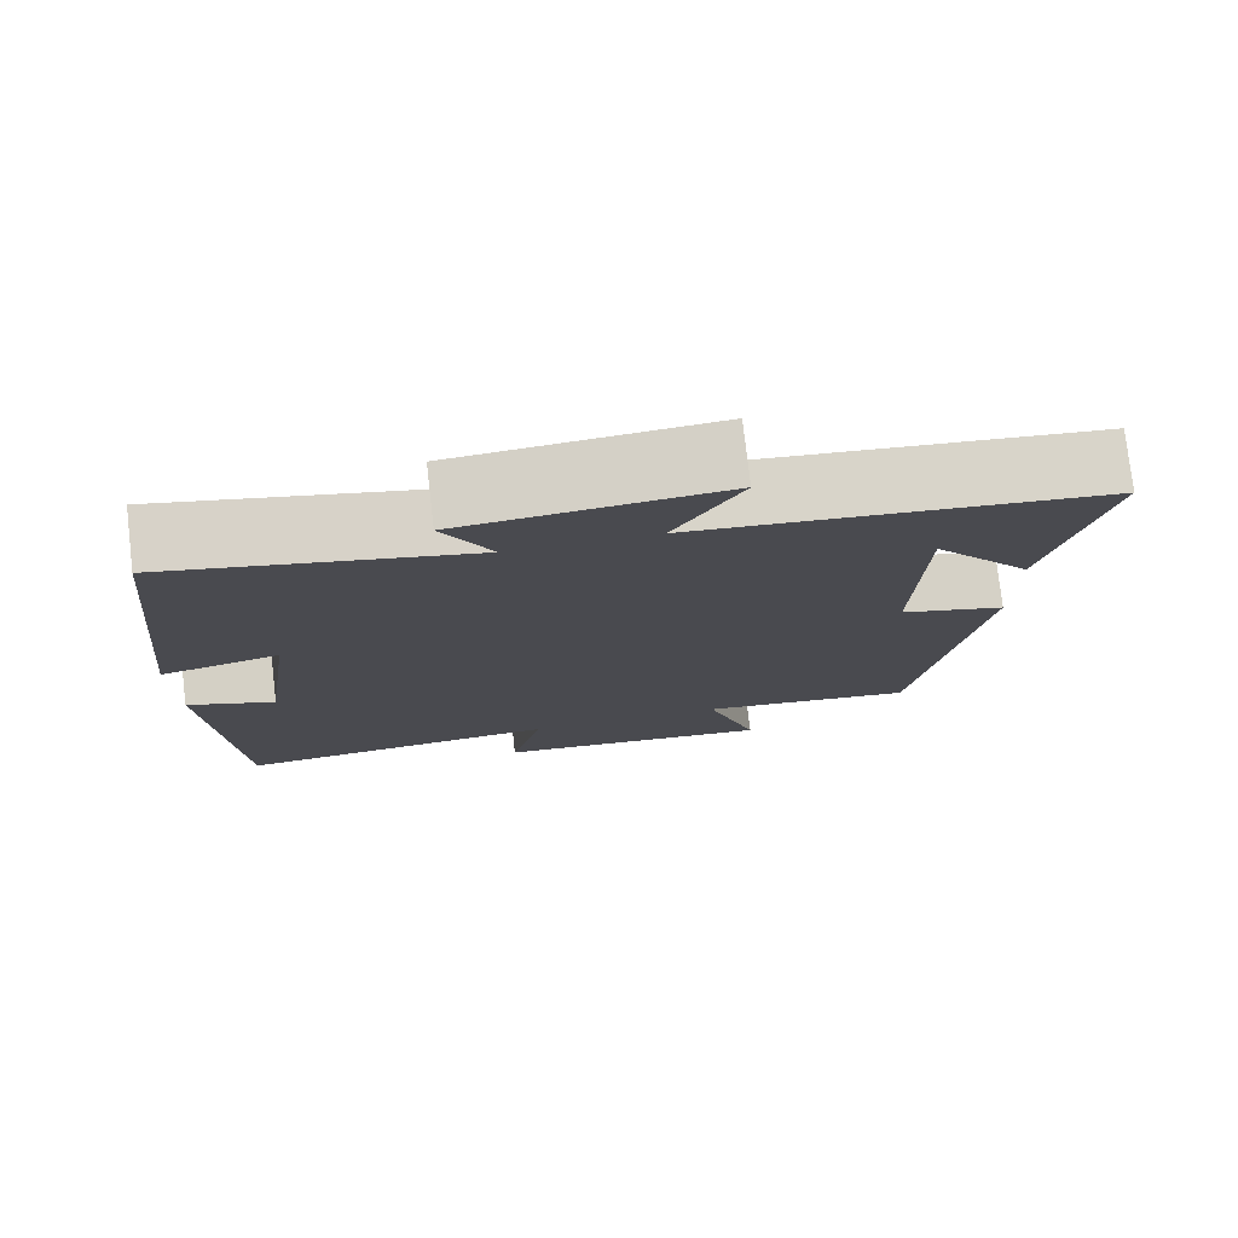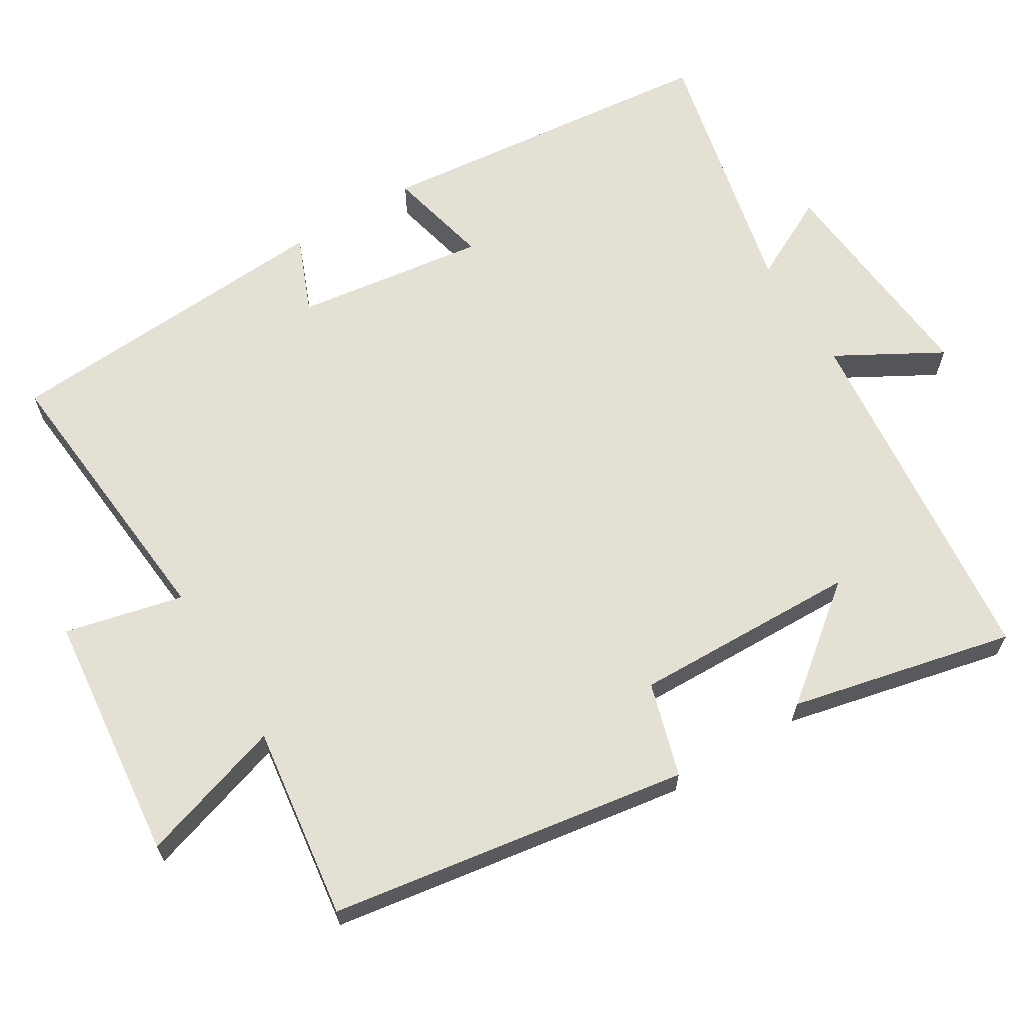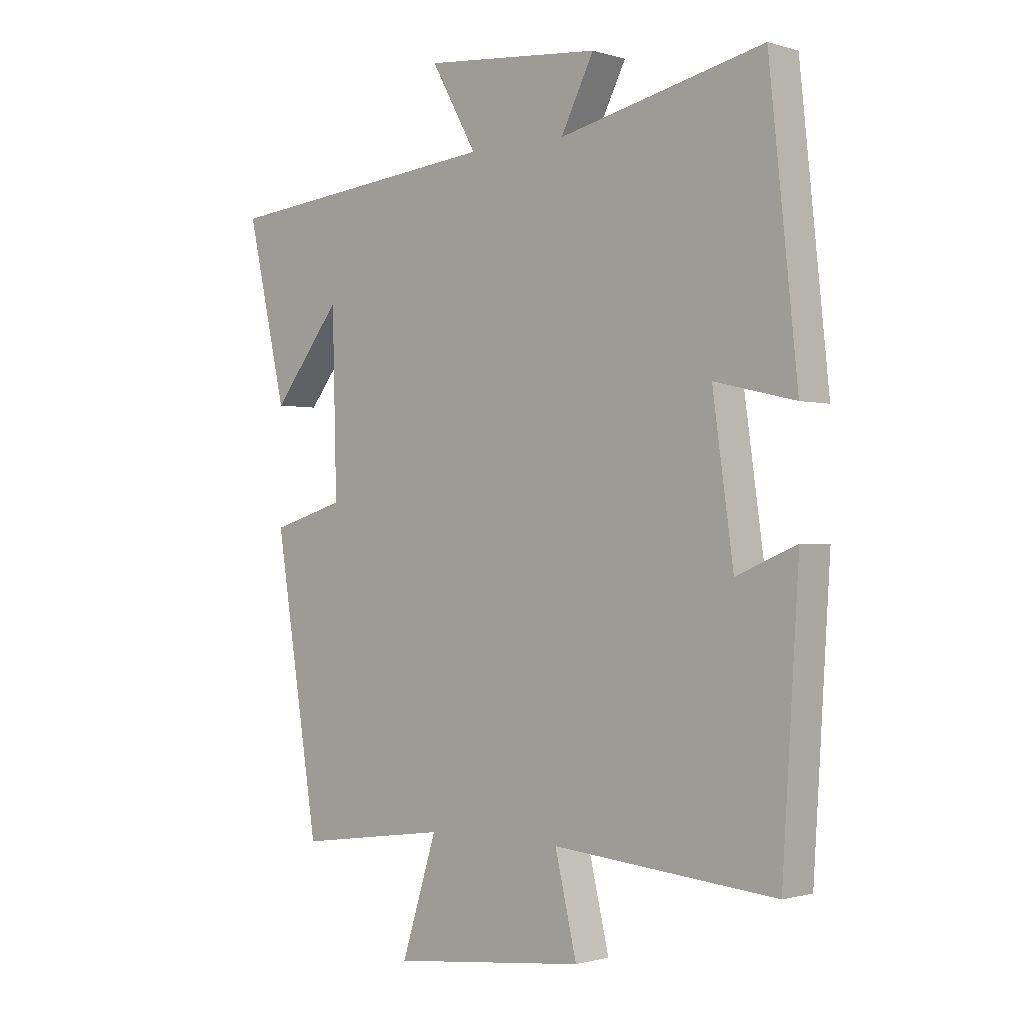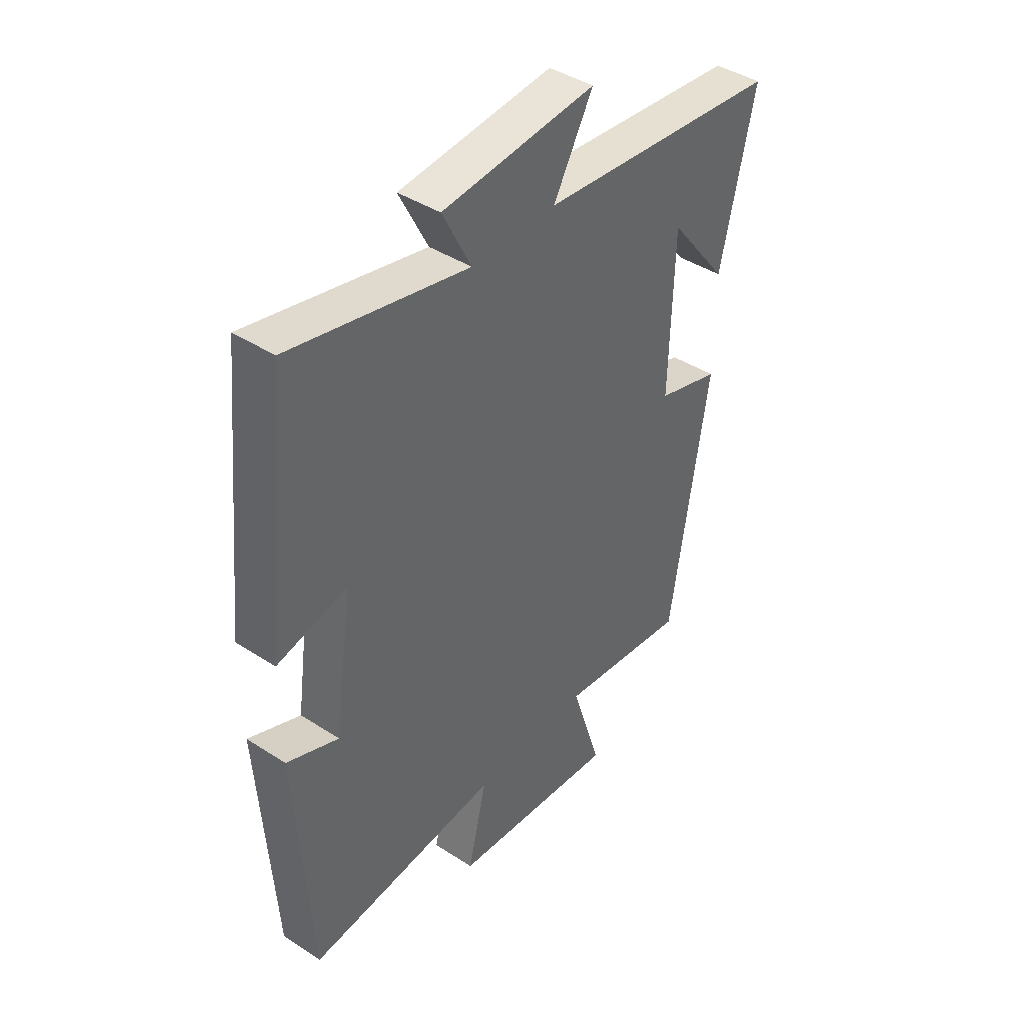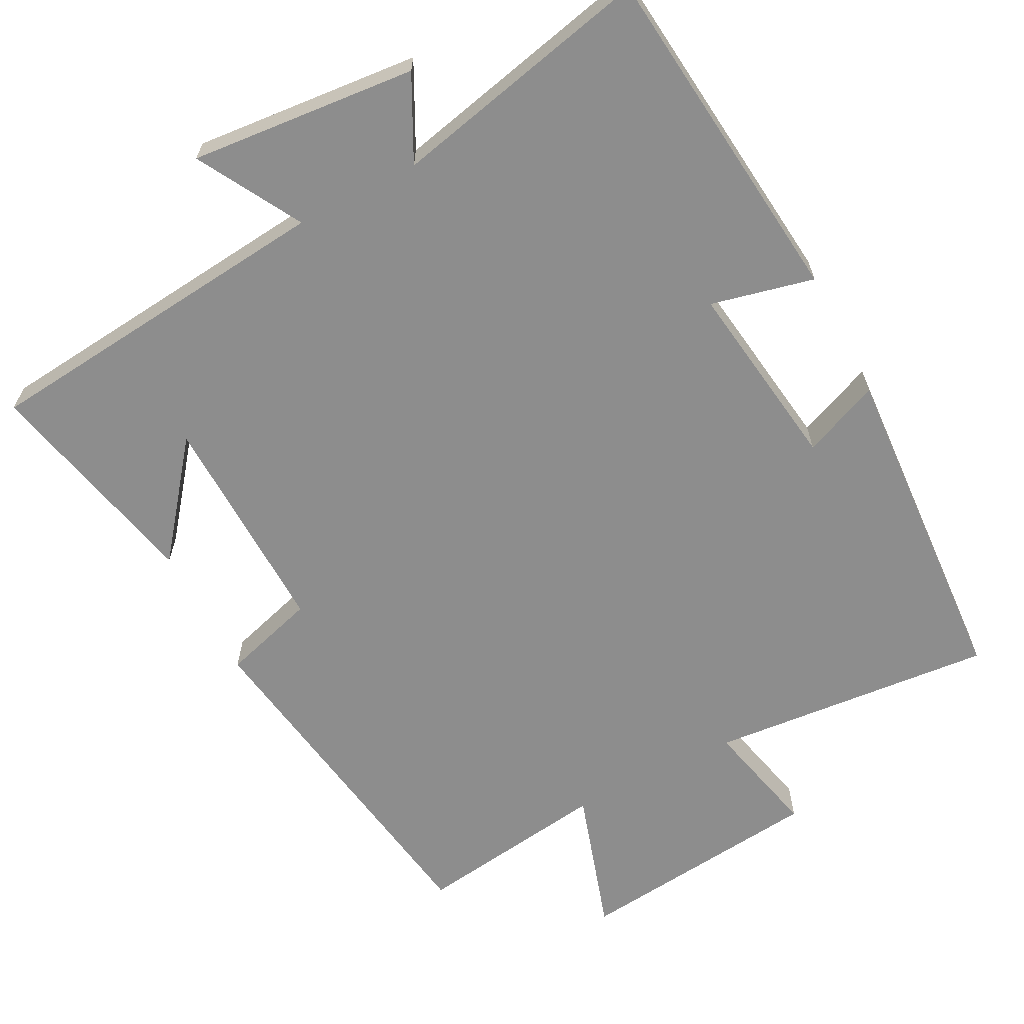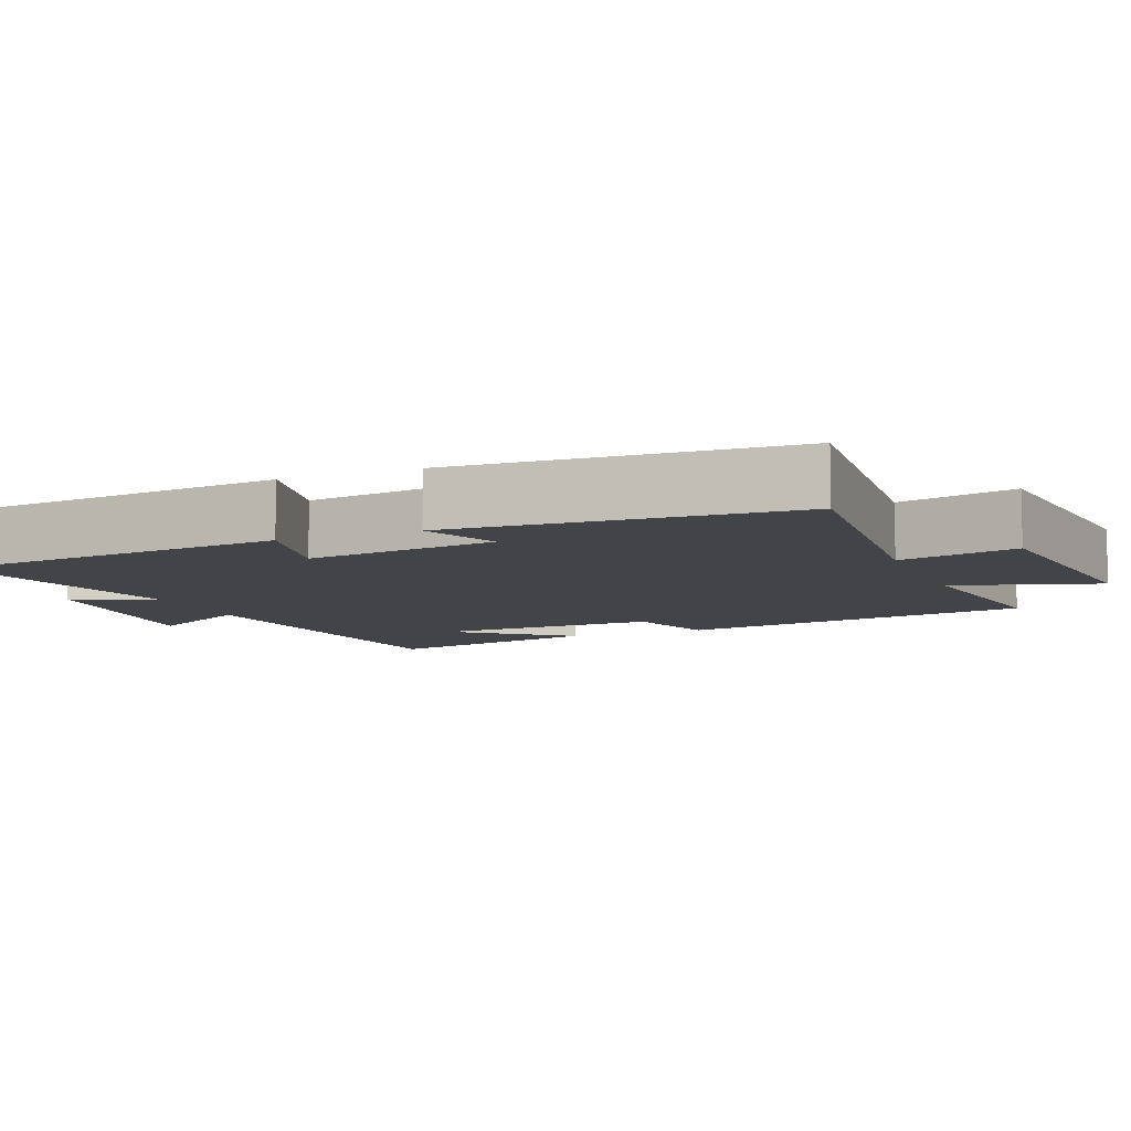
<metadata>
{"format":"obj","ext":"obj","renderer":"f3d","projection":"perspective","resolution":1024,"background":"white","views":[{"elev":77.3,"azim":173.4,"up":"+Z"},{"elev":65.3,"azim":-121.4,"up":"+Y"},{"elev":-1.1,"azim":42.6,"up":"+Z"},{"elev":42.1,"azim":127.9,"up":"+Z"},{"elev":-64.6,"azim":27.5,"up":"+Y"},{"elev":-8.2,"azim":112.3,"up":"+Y"}]}
</metadata>
<code>
v -0.569 0.07 0.451
v -0.079 0.07 0.5
v -0.159 0.07 0.642
v 0.151 0.07 0.614
v 0.093 0.07 0.5
v 0.451 0.07 0.58
v 0.5 0.07 0.108
v 0.359 0.07 0.141
v 0.395 0.07 -0.119
v 0.5 0.07 -0.076
v 0.471 0.07 -0.535
v 0.081 0.07 -0.5
v 0.119 0.07 -0.661
v -0.221 0.07 -0.697
v -0.159 0.07 -0.5
v -0.423 0.07 -0.536
v -0.5 0.07 -0.047
v -0.372 0.07 -0.009
v -0.38 0.07 0.299
v -0.5 0.07 0.147
v -0.569 0 0.451
v -0.079 0 0.5
v -0.159 0 0.642
v 0.151 0 0.614
v 0.093 0 0.5
v 0.451 0 0.58
v 0.5 0 0.108
v 0.359 0 0.141
v 0.395 0 -0.119
v 0.5 0 -0.076
v 0.471 0 -0.535
v 0.081 0 -0.5
v 0.119 0 -0.661
v -0.221 0 -0.697
v -0.159 0 -0.5
v -0.423 0 -0.536
v -0.5 0 -0.047
v -0.372 0 -0.009
v -0.38 0 0.299
v -0.5 0 0.147
f 19 20 1
f 15 16 17 18
f 15 18 19
f 12 13 14 15
f 12 15 19
f 9 10 11 12
f 8 9 12 19
f 5 6 7 8
f 19 1 2
f 8 19 2
f 5 8 2
f 2 3 4 5
f 21 40 39
f 38 37 36 35
f 39 38 35
f 35 34 33 32
f 39 35 32
f 32 31 30 29
f 39 32 29 28
f 28 27 26 25
f 22 21 39
f 22 39 28
f 22 28 25
f 25 24 23 22
f 1 21 22 2
f 2 22 23 3
f 3 23 24 4
f 4 24 25 5
f 5 25 26 6
f 6 26 27 7
f 7 27 28 8
f 8 28 29 9
f 9 29 30 10
f 10 30 31 11
f 11 31 32 12
f 12 32 33 13
f 13 33 34 14
f 14 34 35 15
f 15 35 36 16
f 16 36 37 17
f 17 37 38 18
f 18 38 39 19
f 19 39 40 20
f 20 40 21 1

</code>
